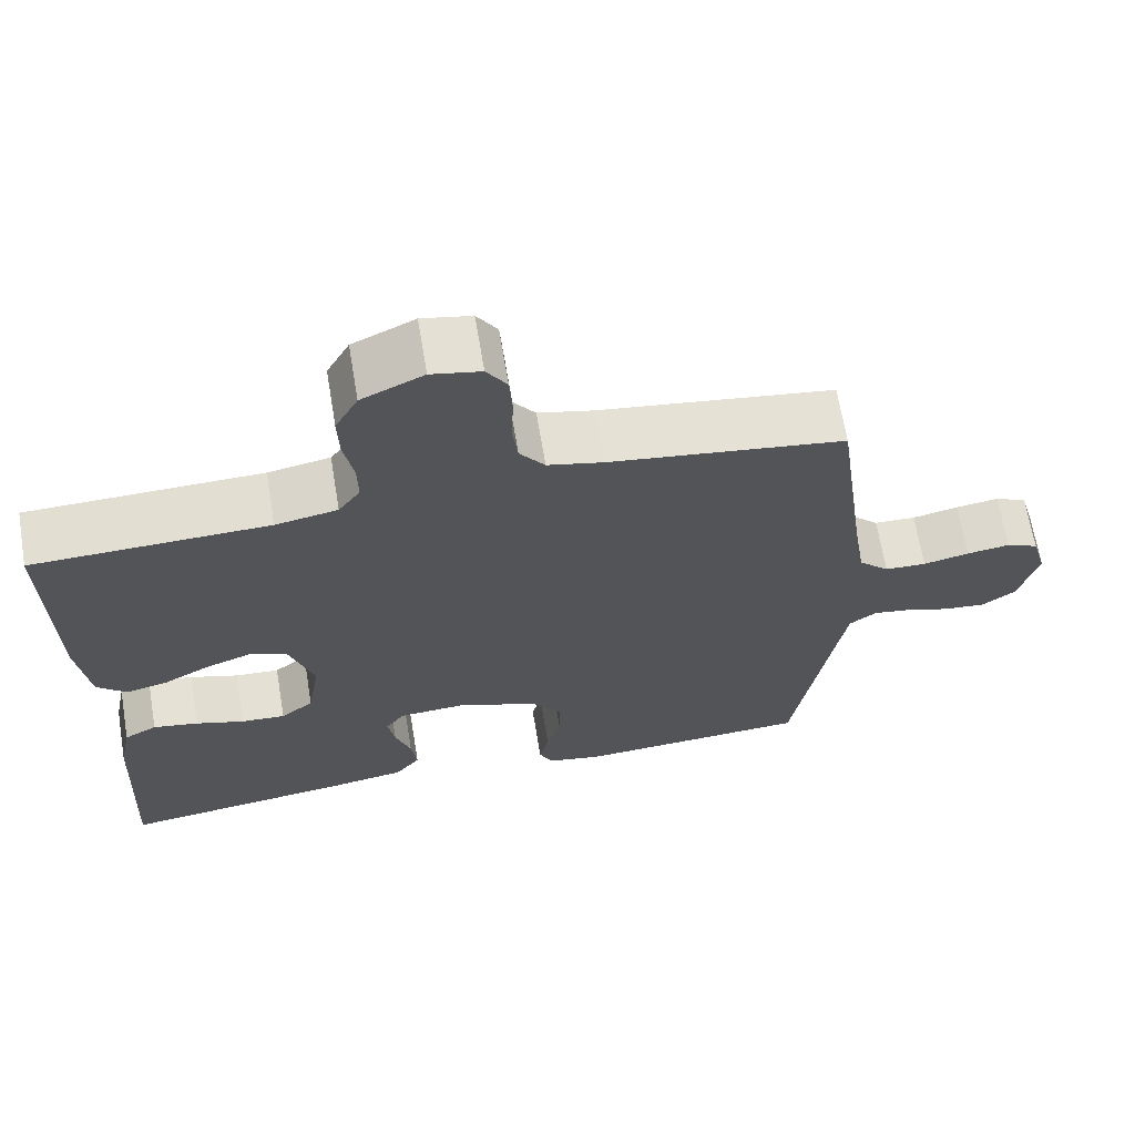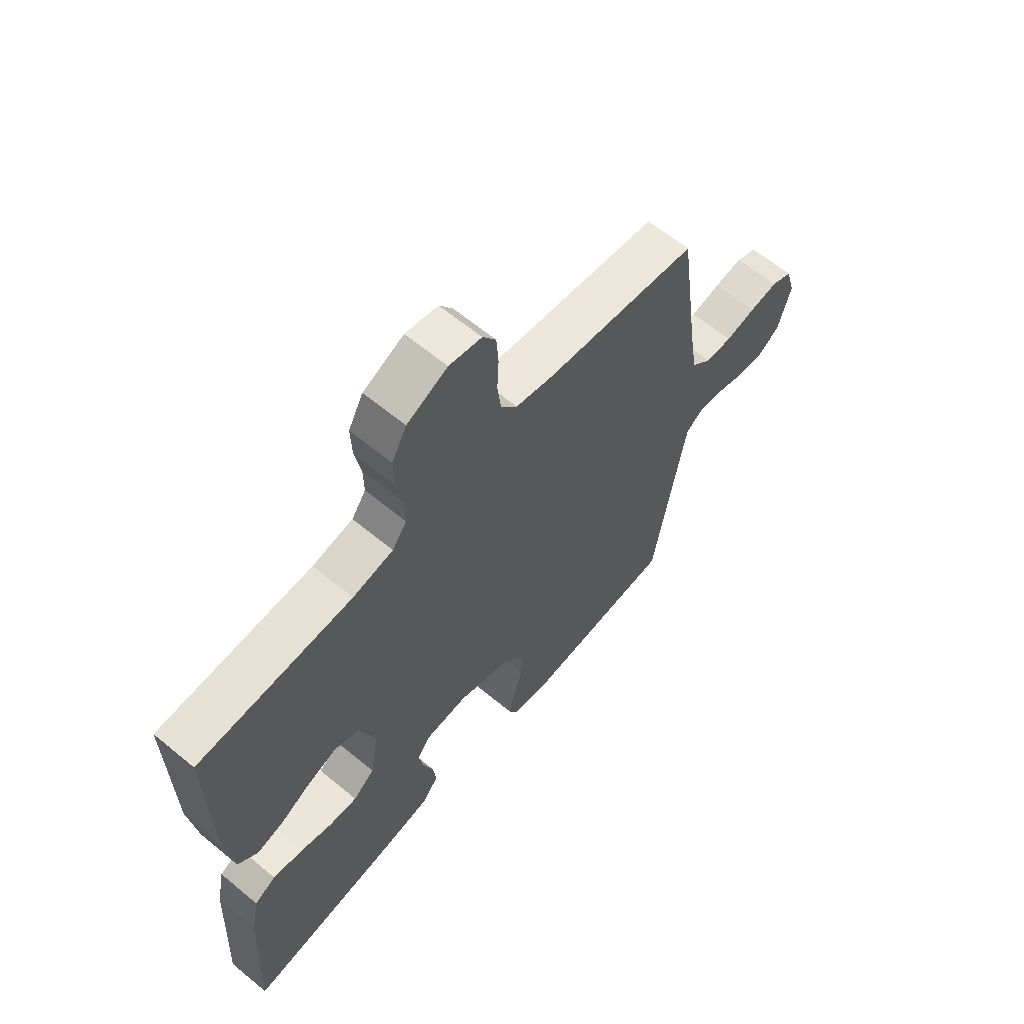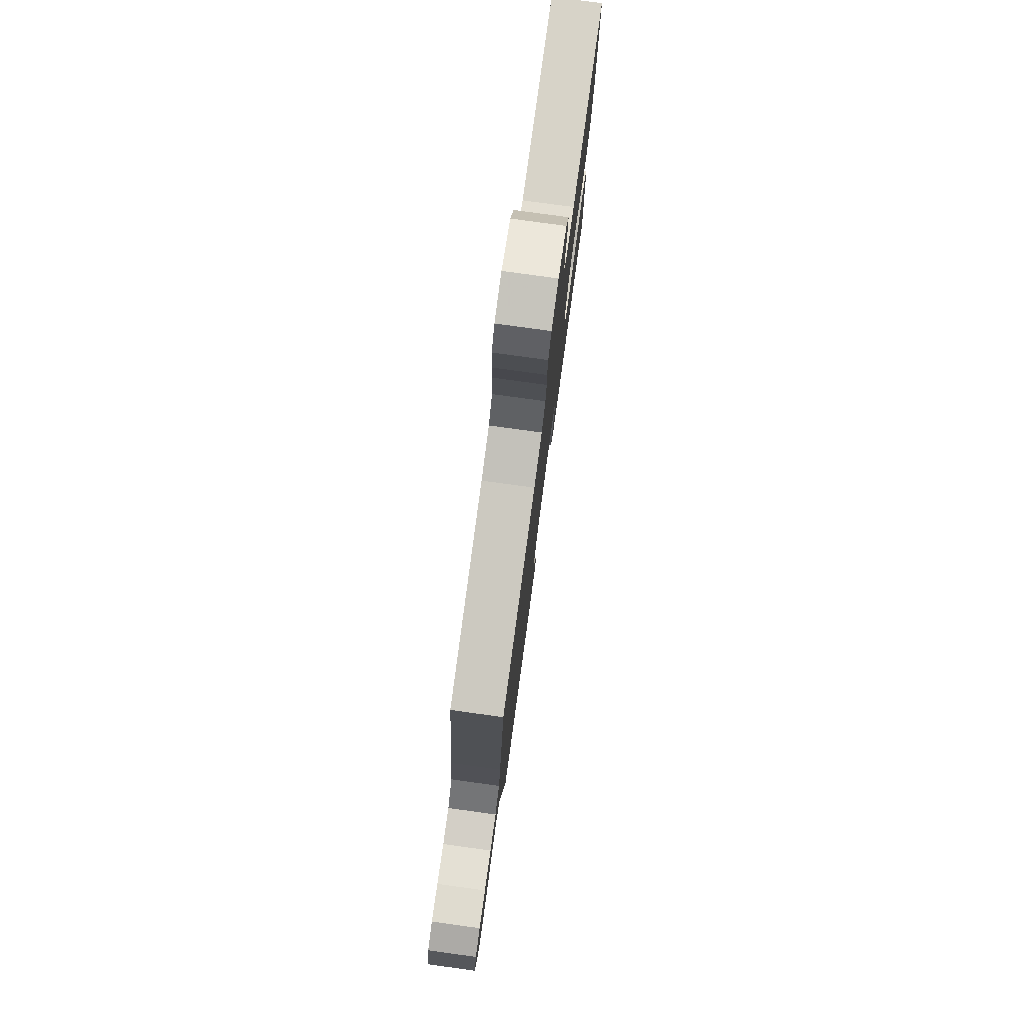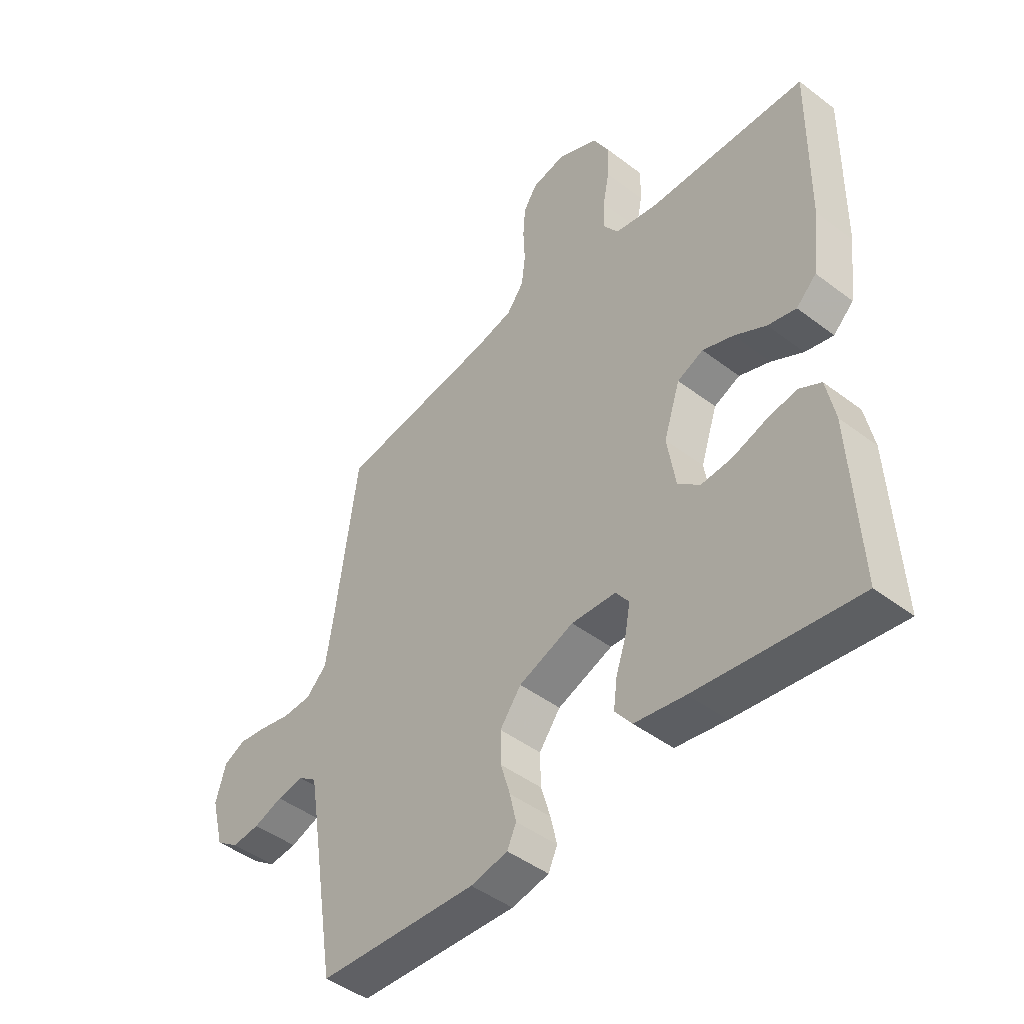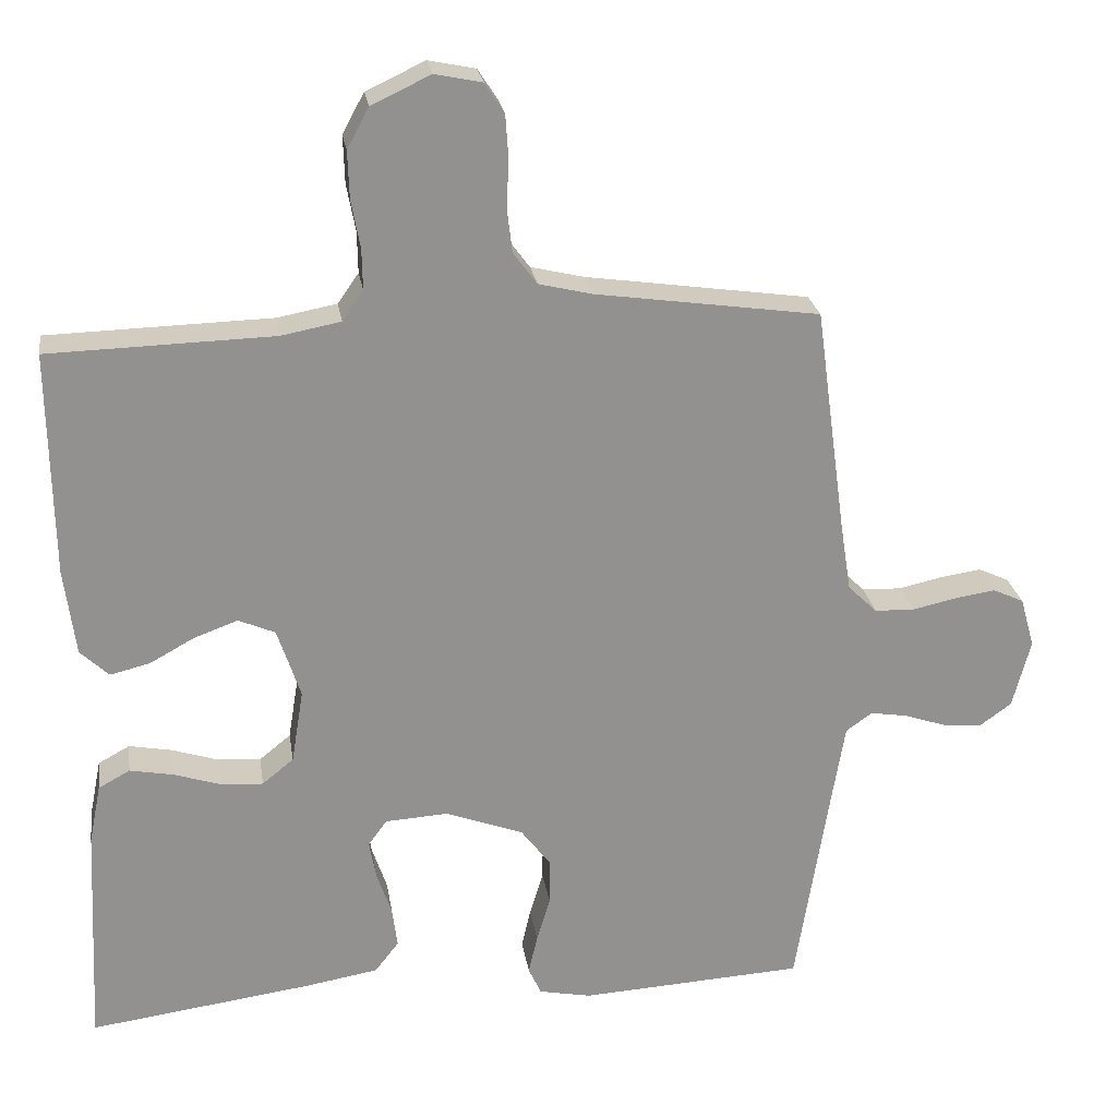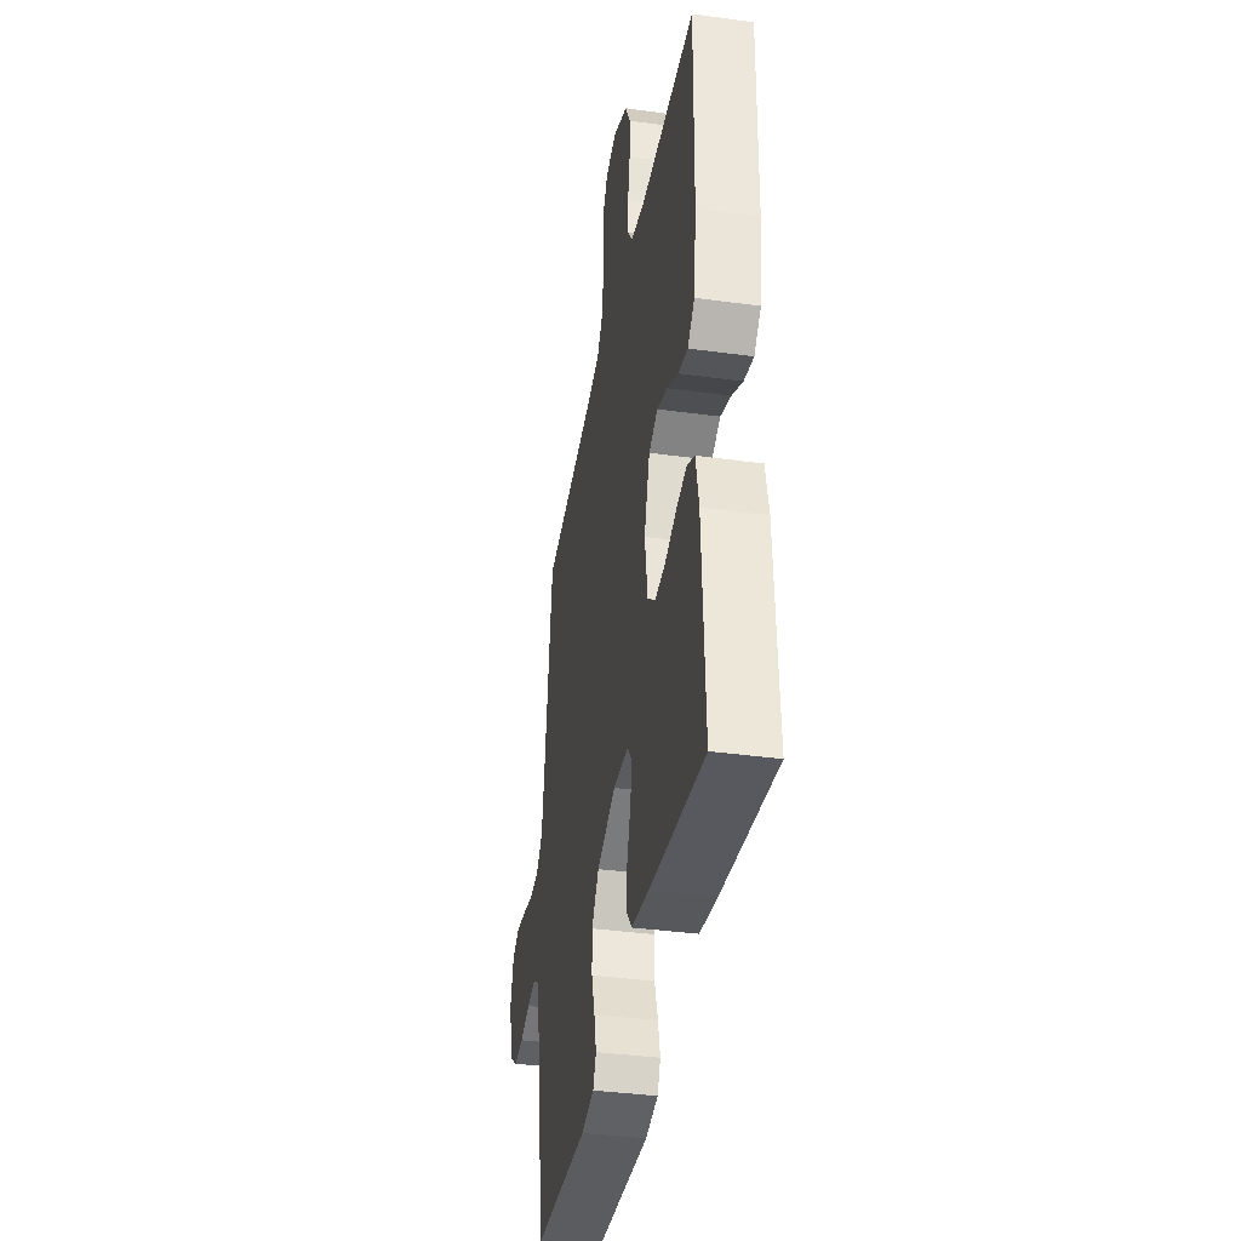
<metadata>
{"format":"obj","ext":"obj","renderer":"f3d","projection":"perspective","resolution":1024,"background":"white","views":[{"elev":66.8,"azim":170.5,"up":"+Z"},{"elev":63.2,"azim":129.9,"up":"+Z"},{"elev":78.8,"azim":-82.2,"up":"+Z"},{"elev":-45.8,"azim":48.9,"up":"+Z"},{"elev":24.3,"azim":171.3,"up":"+Z"},{"elev":-37.8,"azim":80.1,"up":"+Z"}]}
</metadata>
<code>
v 0.5 0.07 -0.5
v 0.2 0.07 -0.46
v 0.105 0.07 -0.444
v 0.073 0.07 -0.403
v 0.08 0.07 -0.349
v 0.1 0.07 -0.29
v 0.109 0.07 -0.239
v 0.084 0.07 -0.205
v 0 0.07 -0.2
v -0.104 0.07 -0.239
v -0.144 0.07 -0.292
v -0.143 0.07 -0.353
v -0.125 0.07 -0.413
v -0.113 0.07 -0.466
v -0.13 0.07 -0.503
v -0.2 0.07 -0.517
v -0.5 0.07 -0.5
v -0.548 0.07 -0.2
v -0.562 0.07 -0.116
v -0.597 0.07 -0.091
v -0.647 0.07 -0.099
v -0.702 0.07 -0.118
v -0.755 0.07 -0.123
v -0.798 0.07 -0.092
v -0.822 0.07 0
v -0.803 0.07 0.067
v -0.762 0.07 0.086
v -0.707 0.07 0.078
v -0.648 0.07 0.065
v -0.595 0.07 0.067
v -0.556 0.07 0.105
v -0.541 0.07 0.2
v -0.5 0.07 0.5
v -0.2 0.07 0.543
v -0.129 0.07 0.56
v -0.097 0.07 0.603
v -0.09 0.07 0.662
v -0.093 0.07 0.725
v -0.089 0.07 0.783
v -0.063 0.07 0.823
v 0 0.07 0.836
v 0.079 0.07 0.799
v 0.108 0.07 0.745
v 0.106 0.07 0.682
v 0.094 0.07 0.618
v 0.093 0.07 0.563
v 0.121 0.07 0.523
v 0.2 0.07 0.508
v 0.5 0.07 0.5
v 0.496 0.07 0.2
v 0.481 0.07 0.084
v 0.443 0.07 0.048
v 0.39 0.07 0.061
v 0.33 0.07 0.094
v 0.272 0.07 0.115
v 0.223 0.07 0.094
v 0.192 0.07 0
v 0.208 0.07 -0.098
v 0.25 0.07 -0.132
v 0.307 0.07 -0.128
v 0.369 0.07 -0.108
v 0.427 0.07 -0.097
v 0.469 0.07 -0.12
v 0.485 0.07 -0.2
v 0.5 0 -0.5
v 0.2 0 -0.46
v 0.105 0 -0.444
v 0.073 0 -0.403
v 0.08 0 -0.349
v 0.1 0 -0.29
v 0.109 0 -0.239
v 0.084 0 -0.205
v 0 0 -0.2
v -0.104 0 -0.239
v -0.144 0 -0.292
v -0.143 0 -0.353
v -0.125 0 -0.413
v -0.113 0 -0.466
v -0.13 0 -0.503
v -0.2 0 -0.517
v -0.5 0 -0.5
v -0.548 0 -0.2
v -0.562 0 -0.116
v -0.597 0 -0.091
v -0.647 0 -0.099
v -0.702 0 -0.118
v -0.755 0 -0.123
v -0.798 0 -0.092
v -0.822 0 0
v -0.803 0 0.067
v -0.762 0 0.086
v -0.707 0 0.078
v -0.648 0 0.065
v -0.595 0 0.067
v -0.556 0 0.105
v -0.541 0 0.2
v -0.5 0 0.5
v -0.2 0 0.543
v -0.129 0 0.56
v -0.097 0 0.603
v -0.09 0 0.662
v -0.093 0 0.725
v -0.089 0 0.783
v -0.063 0 0.823
v 0 0 0.836
v 0.079 0 0.799
v 0.108 0 0.745
v 0.106 0 0.682
v 0.094 0 0.618
v 0.093 0 0.563
v 0.121 0 0.523
v 0.2 0 0.508
v 0.5 0 0.5
v 0.496 0 0.2
v 0.481 0 0.084
v 0.443 0 0.048
v 0.39 0 0.061
v 0.33 0 0.094
v 0.272 0 0.115
v 0.223 0 0.094
v 0.192 0 0
v 0.208 0 -0.098
v 0.25 0 -0.132
v 0.307 0 -0.128
v 0.369 0 -0.108
v 0.427 0 -0.097
v 0.469 0 -0.12
v 0.485 0 -0.2
f 4 5 6
f 3 4 6
f 2 3 6
f 1 2 6
f 64 1 6
f 63 64 6
f 62 63 6
f 61 62 6
f 60 61 6
f 59 60 6 7
f 58 59 7 8
f 57 58 8 9
f 56 57 9 10
f 52 53 54
f 51 52 54
f 50 51 54
f 49 50 54
f 48 49 54
f 47 48 54 55
f 46 47 55 56
f 43 44 45
f 42 43 45
f 41 42 45
f 40 41 45
f 39 40 45
f 38 39 45
f 37 38 45
f 36 37 45 46
f 46 56 10
f 36 46 10
f 35 36 10
f 32 33 34
f 35 10 11
f 34 35 11
f 32 34 11
f 31 32 11
f 27 28 29
f 26 27 29
f 25 26 29
f 24 25 29
f 23 24 29
f 22 23 29
f 21 22 29
f 20 21 29 30
f 31 11 12
f 30 31 12
f 20 30 12
f 19 20 12
f 16 17 18
f 16 18 19
f 15 16 19
f 14 15 19
f 13 14 19
f 12 13 19
f 70 69 68
f 70 68 67
f 70 67 66
f 70 66 65
f 70 65 128
f 70 128 127
f 70 127 126
f 70 126 125
f 70 125 124
f 71 70 124 123
f 72 71 123 122
f 73 72 122 121
f 74 73 121 120
f 118 117 116
f 118 116 115
f 118 115 114
f 118 114 113
f 118 113 112
f 119 118 112 111
f 120 119 111 110
f 109 108 107
f 109 107 106
f 109 106 105
f 109 105 104
f 109 104 103
f 109 103 102
f 109 102 101
f 110 109 101 100
f 74 120 110
f 74 110 100
f 74 100 99
f 98 97 96
f 75 74 99
f 75 99 98
f 75 98 96
f 75 96 95
f 93 92 91
f 93 91 90
f 93 90 89
f 93 89 88
f 93 88 87
f 93 87 86
f 93 86 85
f 94 93 85 84
f 76 75 95
f 76 95 94
f 76 94 84
f 76 84 83
f 82 81 80
f 83 82 80
f 83 80 79
f 83 79 78
f 83 78 77
f 83 77 76
f 1 65 66 2
f 2 66 67 3
f 3 67 68 4
f 4 68 69 5
f 5 69 70 6
f 6 70 71 7
f 7 71 72 8
f 8 72 73 9
f 9 73 74 10
f 10 74 75 11
f 11 75 76 12
f 12 76 77 13
f 13 77 78 14
f 14 78 79 15
f 15 79 80 16
f 16 80 81 17
f 17 81 82 18
f 18 82 83 19
f 19 83 84 20
f 20 84 85 21
f 21 85 86 22
f 22 86 87 23
f 23 87 88 24
f 24 88 89 25
f 25 89 90 26
f 26 90 91 27
f 27 91 92 28
f 28 92 93 29
f 29 93 94 30
f 30 94 95 31
f 31 95 96 32
f 32 96 97 33
f 33 97 98 34
f 34 98 99 35
f 35 99 100 36
f 36 100 101 37
f 37 101 102 38
f 38 102 103 39
f 39 103 104 40
f 40 104 105 41
f 41 105 106 42
f 42 106 107 43
f 43 107 108 44
f 44 108 109 45
f 45 109 110 46
f 46 110 111 47
f 47 111 112 48
f 48 112 113 49
f 49 113 114 50
f 50 114 115 51
f 51 115 116 52
f 52 116 117 53
f 53 117 118 54
f 54 118 119 55
f 55 119 120 56
f 56 120 121 57
f 57 121 122 58
f 58 122 123 59
f 59 123 124 60
f 60 124 125 61
f 61 125 126 62
f 62 126 127 63
f 63 127 128 64
f 64 128 65 1

</code>
